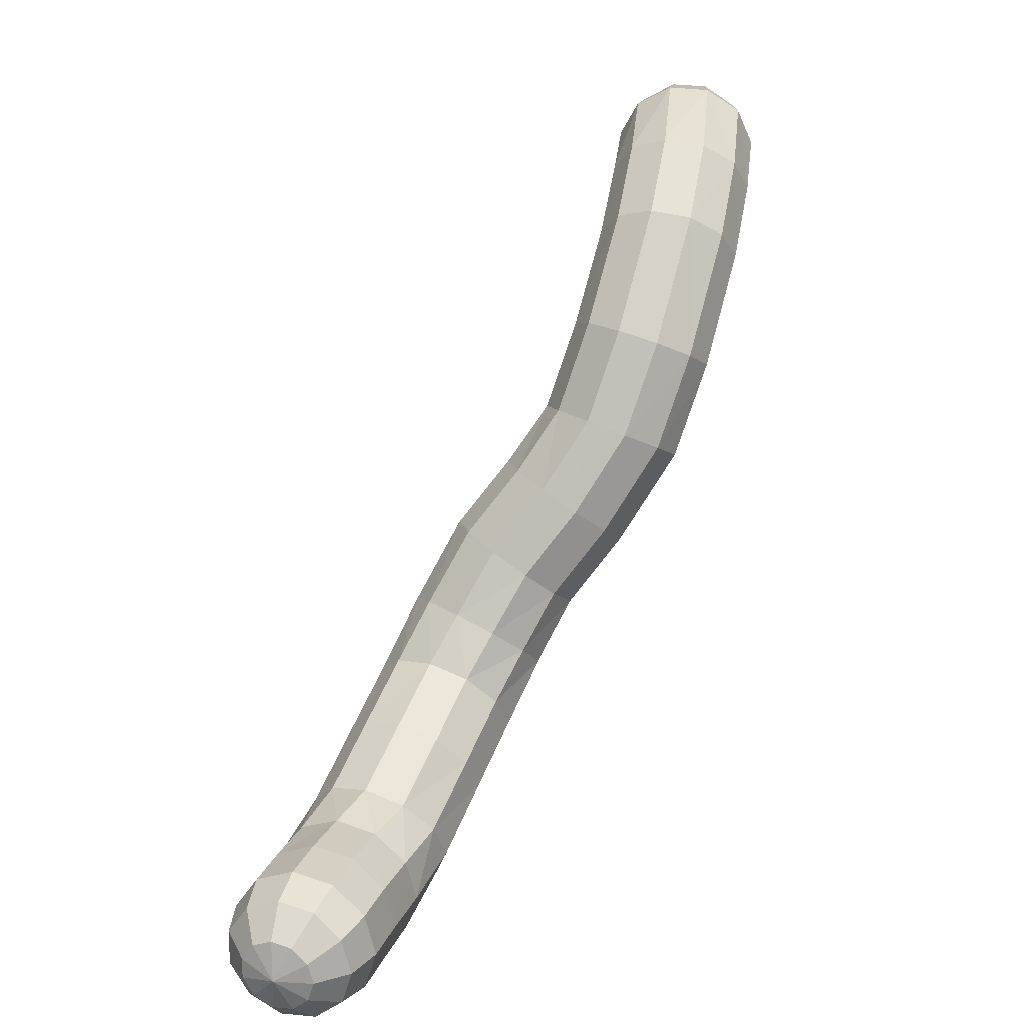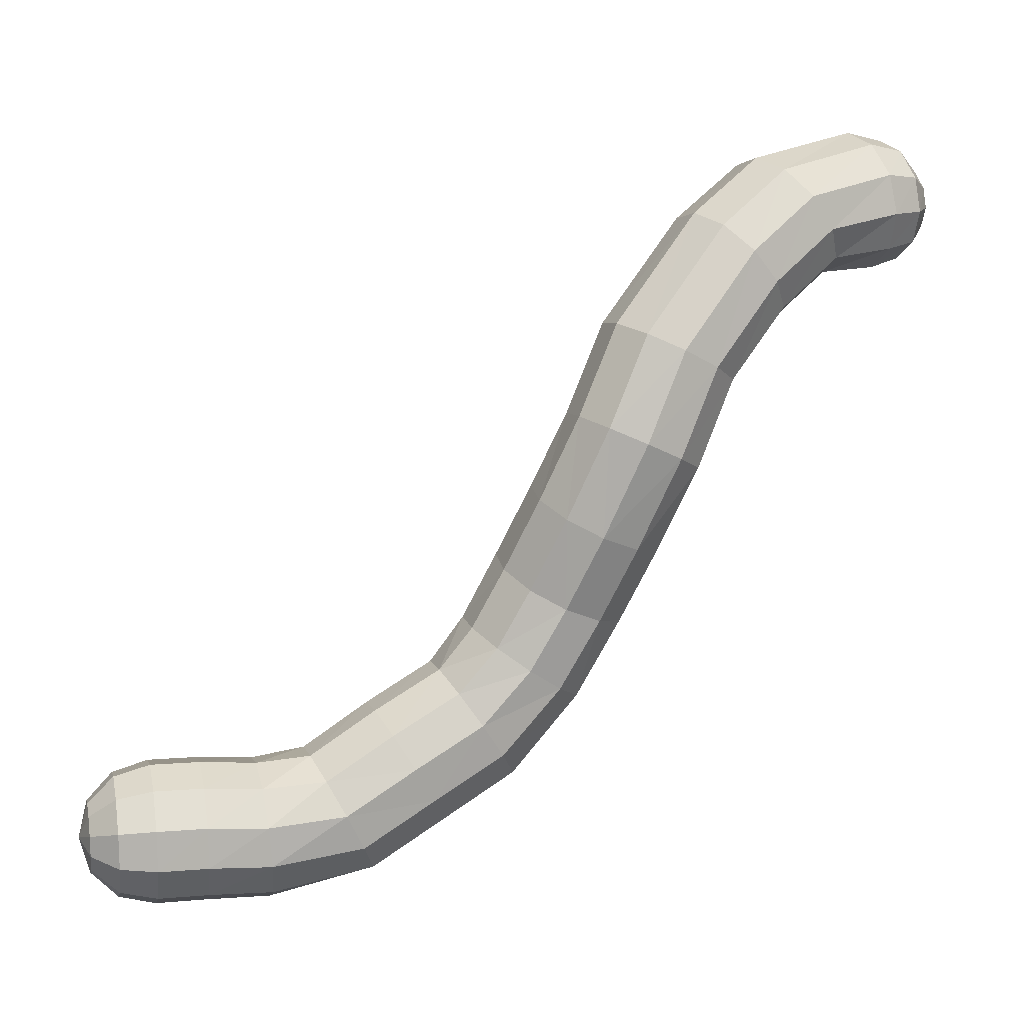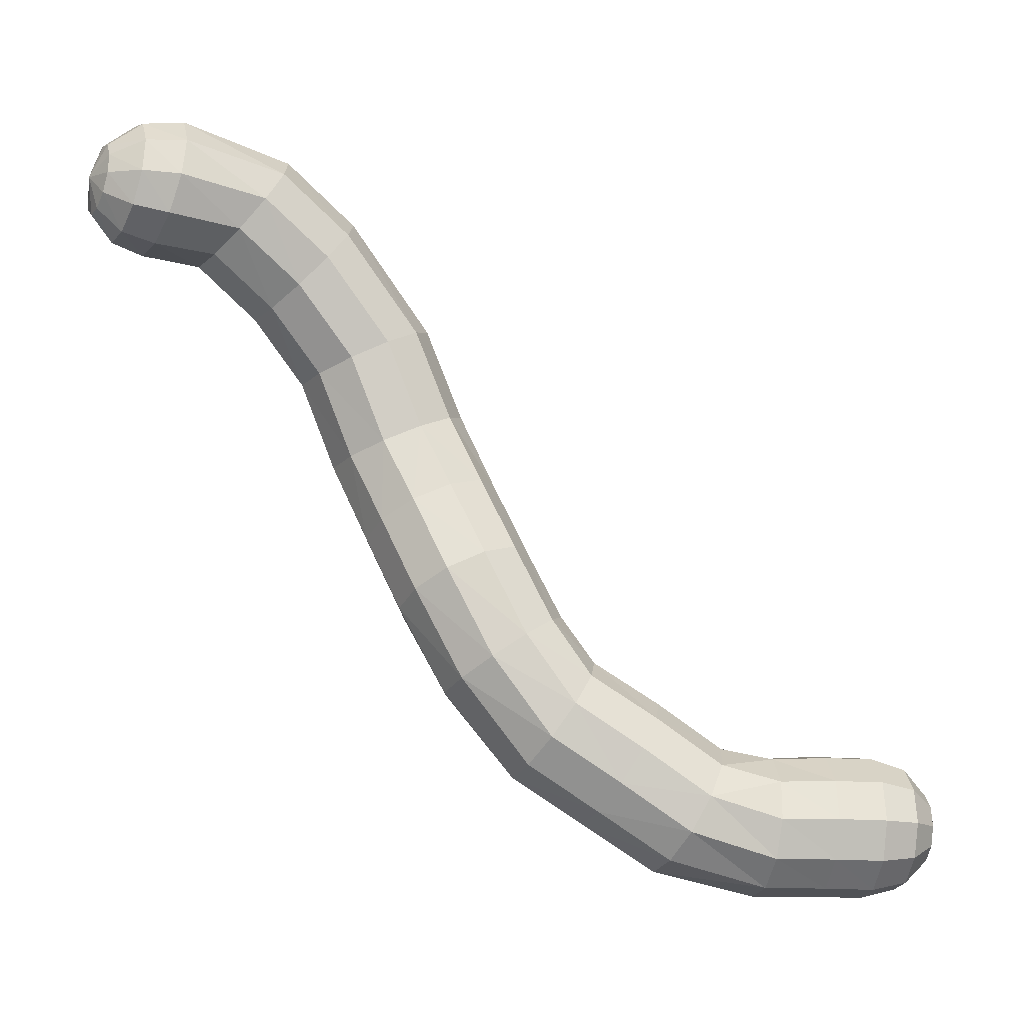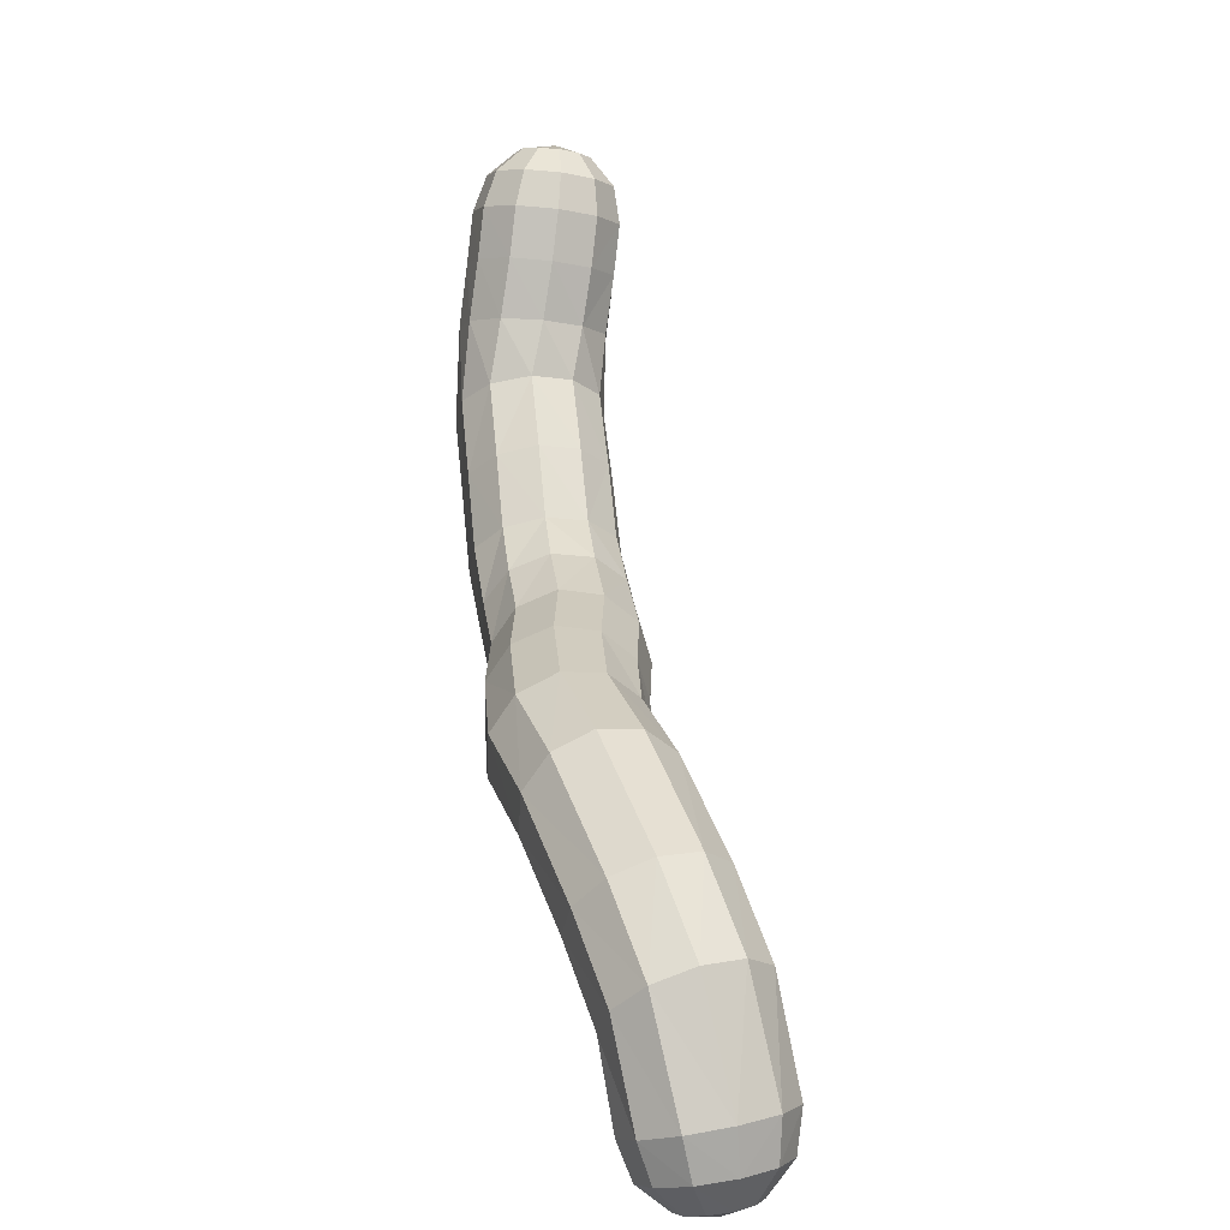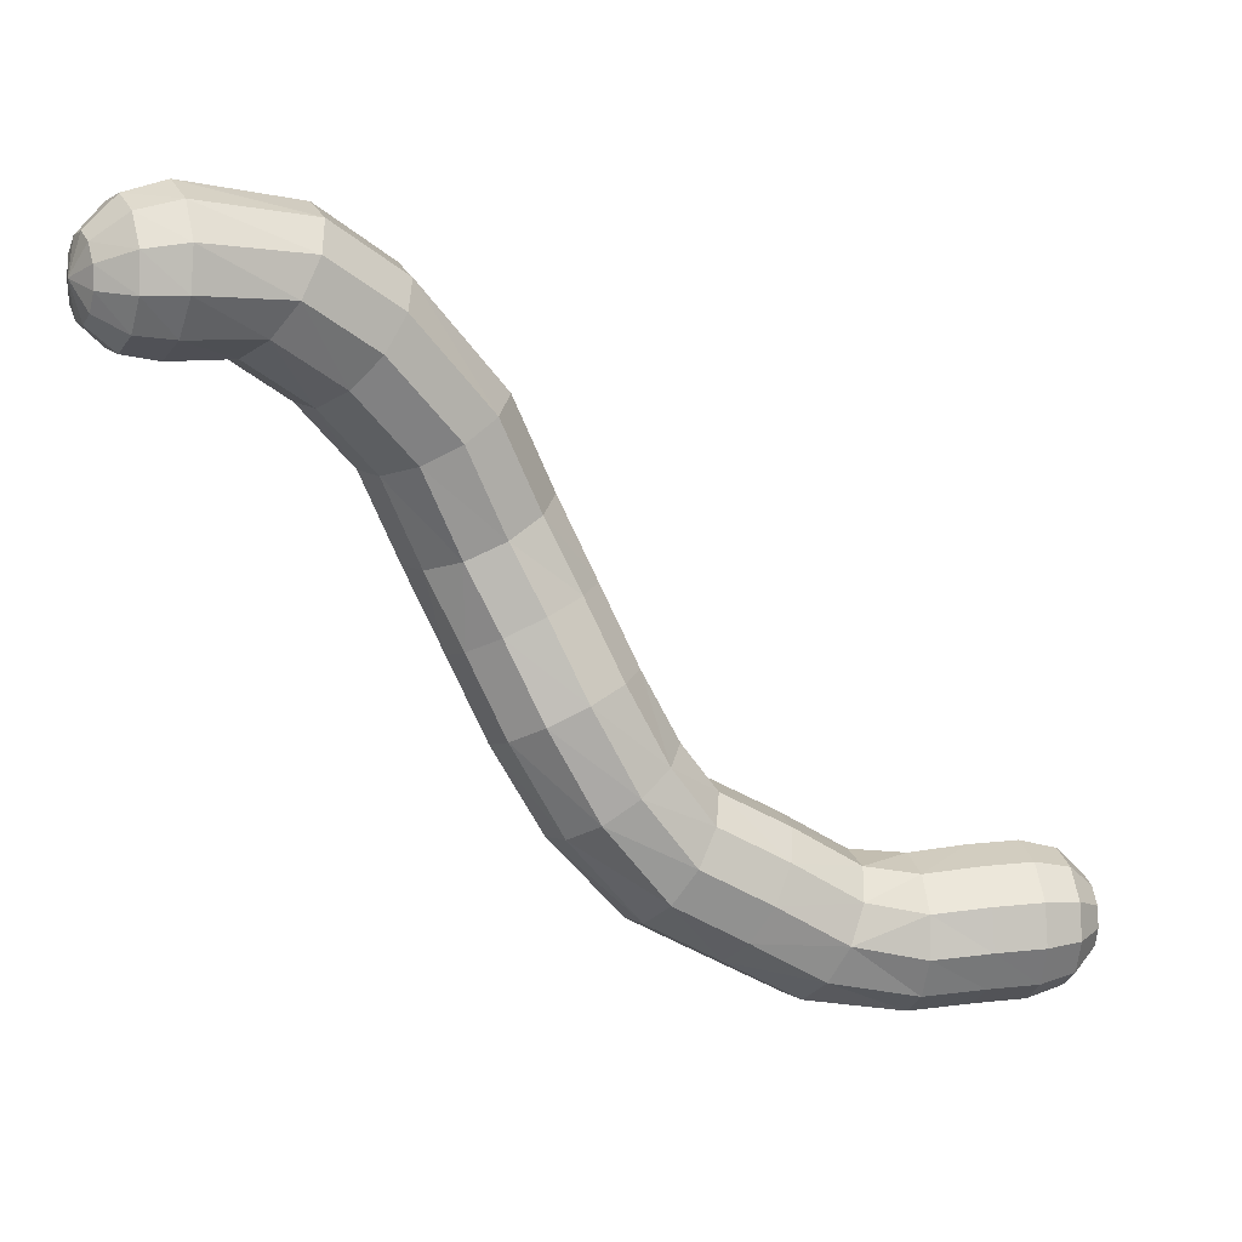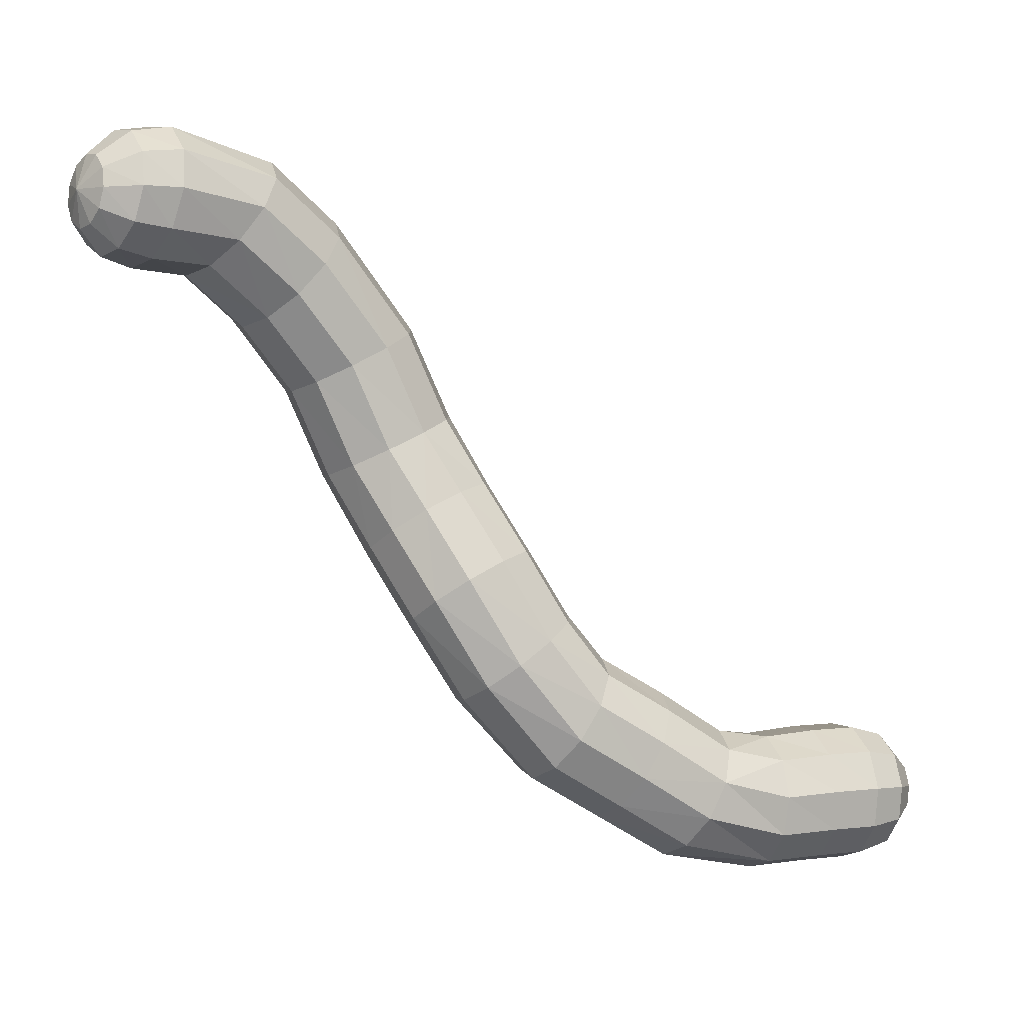
<metadata>
{"format":"obj","ext":"obj","renderer":"f3d","projection":"perspective","resolution":1024,"background":"white","views":[{"elev":17.9,"azim":7.3,"up":"+Y"},{"elev":-10.5,"azim":66.8,"up":"+Y"},{"elev":6.8,"azim":-111.4,"up":"+Y"},{"elev":9.9,"azim":143.9,"up":"+Z"},{"elev":36.2,"azim":-113.0,"up":"+Y"},{"elev":13.6,"azim":-124.9,"up":"+Y"}]}
</metadata>
<code>
o Sphere_Sphere.001
v -6.687 -7.932 7.634
v -5.613 -6.339 4.765
v -5.423 -11.12 10.27
v -5.688 -10.98 11.14
v -6.061 -10.43 11.79
v -4.383 -3.939 2.492
v -5.779 -7.594 7.88
v -4.656 -10.51 10.48
v -5.023 -10.45 11.32
v -5.677 -10.13 11.89
v -2.244 -0.672 1.438
v -4.72 -6.187 5.203
v -4.346 -9.561 10.63
v -4.755 -9.629 11.45
v -5.522 -9.654 11.97
v -4.811 -7.804 8.049
v -0.5765 2.956 0.3234
v -4.591 -8.587 10.67
v -4.967 -8.785 11.49
v -5.645 -9.167 11.99
v -3.577 -4.047 3.066
v -4.092 -8.497 8.087
v -5.313 -7.892 10.59
v -5.592 -8.184 11.42
v -6.006 -8.819 11.95
v -6.443 -9.629 12.03
v -3.773 -6.501 5.324
v 0.2058 6.91 -2.868
v -6.284 -7.698 10.41
v -6.433 -8.016 11.27
v -6.491 -8.722 11.86
v -3.848 -9.452 7.983
v -1.528 -0.9643 2.073
v -7.194 -8.066 10.2
v -7.221 -8.334 11.08
v -6.946 -8.906 11.75
v -3.071 -7.182 5.089
v -4.158 -10.37 7.769
v -7.756 -8.878 10.01
v -7.708 -9.038 10.92
v -7.227 -9.312 11.66
v -2.668 -4.456 3.179
v -7.79 -9.878 9.909
v -7.737 -9.904 10.83
v -7.244 -9.812 11.61
v -4.924 -10.95 7.514
v -2.838 -8.013 4.574
v -7.286 -10.75 9.93
v -7.3 -10.66 10.85
v -6.992 -10.25 11.62
v 0.2389 2.915 0.9004
v -1.945 -5.035 2.796
v -6.404 -11.21 10.06
v -6.536 -11.06 10.96
v -6.551 -10.48 11.68
v -3.421 -9.156 6.142
v -2.286 -6.936 3.028
v -0.8765 -4.142 1.412
v -5.189 -11.03 9.061
v -3.655 -8.307 6.6
v 1.679 -0.4067 0.3951
v -4.422 -10.41 9.275
v -2.528 -6.137 3.573
v -4.36 -7.625 6.796
v -4.112 -9.473 9.431
v 3.003 4.335 -1.883
v -1.206 -3.664 2.233
v -4.357 -8.5 9.478
v -5.31 -7.325 6.668
v -3.233 -5.469 3.826
v -5.079 -7.806 9.401
v 3.223 6.688 -5.661
v 1.287 -0.003464 1.228
v -6.049 -7.61 9.226
v -4.177 -5.145 3.707
v -6.204 -7.504 6.257
v -6.96 -7.975 9.007
v -6.759 -8.104 5.694
v -6.798 -8.934 5.157
v -7.521 -8.784 8.814
v -1.899 -3.061 2.64
v 2.953 6.827 -6.585
v -7.555 -9.782 8.709
v 2.663 5.001 -1.219
v -2.737 -2.525 2.505
v -7.051 -10.65 8.724
v -5.06 -5.268 3.253
v -5.602 -5.799 2.609
v -6.169 -11.11 8.855
v -3.147 -8.731 3.942
v -7.247 -8.713 7.39
v -0.6838 -1.485 2.206
v -7.282 -9.687 7.224
v -3.901 -9.107 3.393
v -1.638 -5.602 2.037
v -6.78 -10.55 7.19
v 1.089 7.195 -2.499
v 0.01921 -2.069 1.794
v -5.901 -11.02 7.298
v -5.631 -6.568 1.979
v -3.73 -9.901 5.569
v 0.4914 0.4197 1.666
v 2.272 6.849 -7.276
v 2.855 7.566 -5.384
v -4.485 -10.31 5.062
v -0.4557 0.7285 1.572
v -6.309 -9.732 4.817
v -3.453 -2.225 1.87
v -3.819 -2.258 0.9366
v -5.447 -10.24 4.781
v -1.844 -5.975 1.144
v -6.166 -6.909 4.15
v 1.204 2.648 0.9836
v -6.206 -7.717 3.552
v -2.497 -6.038 0.4006
v 0.3583 -2.53 0.9686
v -5.719 -8.504 3.161
v 2.011 2.24 0.5466
v -4.86 -9.023 3.102
v -3.721 -2.612 0.001843
v -2.583 -7.613 2.364
v 1.871 5.487 -0.837
v 2.632 7.603 -6.376
v 2.085 7.302 -7.166
v -3.326 -7.954 1.792
v 0.878 5.639 -0.8588
v -5.137 -7.333 1.563
v -1.253 0.8248 0.9737
v -1.648 0.6781 0.0622
v -4.278 -7.849 1.493
v 0.2258 -2.723 -0.008757
v -4.831 -4.167 1.639
v 2.085 7.066 -2.488
v -4.778 -4.657 0.7787
v -0.3363 -2.586 -0.8276
v 2.406 1.821 -0.2719
v -4.242 -5.254 0.1834
v 2.879 6.564 -2.839
v -3.391 -5.769 0.04241
v -1.515 0.335 -0.8733
v -1.016 -4.343 0.439
v 2.04 8.122 -5.206
v 1.924 8.089 -6.238
v 1.676 7.585 -7.092
v -1.58 -4.204 -0.3781
v 1.038 8.178 -5.184
v -3.187 -3.175 -0.6379
v 0.000183 5.408 -1.277
v -0.4842 4.867 -1.96
v -2.39 -3.769 -0.7795
v 2.261 1.523 -1.212
v -2.606 -0.701 0.5015
v -2.499 -1.042 -0.4381
v 1.624 1.442 -1.975
v 3.218 5.849 -3.44
v -1.955 -1.587 -1.083
v -1.149 -2.162 -1.228
v -0.4213 4.189 -2.689
v 1.543 -0.6619 -0.5674
v 1.055 8.131 -6.215
v 1.174 7.607 -7.078
v 0.3001 7.715 -6.315
v 0.9217 -0.6881 -1.354
v 0.7384 7.36 -7.128
v -0.8958 -0.0956 -1.536
v 0.1649 7.717 -5.324
v -0.3004 6.885 -5.583
v 0.0125 -0.477 -1.715
v 2.994 5.147 -4.101
v -0.9837 2.758 -0.5642
v -0.8534 2.385 -1.481
v 2.28 4.682 -4.611
v -0.227 1.954 -2.135
v 0.6966 1.602 -2.319
v -0.2107 5.946 -5.877
v 2.784 3.7 -2.619
v -0.02022 6.141 -6.727
v -0.1007 6.973 -6.506
v 0.5078 6.925 -7.227
v 2.074 3.298 -3.192
v 0.5552 6.438 -7.342
v 0.1689 3.589 -3.234
v 0.5159 5.484 -6.909
v 0.8656 6.054 -7.438
v 1.099 3.257 -3.422
v -0.283 6.302 -3.478
v -0.2227 5.564 -4.135
v 0.3675 4.93 -4.632
v 1.3 4.601 -4.809
v 2.786 6.007 -6.8
v 3.027 5.765 -5.95
v 2.176 6.368 -7.388
v 1.829 6.013 -7.465
v 2.184 5.404 -6.952
v 2.33 5.091 -6.158
v 1.379 6.818 -7.513
v 0.4055 5.199 -6.115
v 1.34 5.896 -7.484
v 1.338 5.209 -6.992
v 1.353 4.88 -6.219
f 55 4 5
f 26 55 5
f 54 3 4
f 26 5 10
f 3 9 4
f 4 10 5
f 26 10 15
f 8 14 9
f 9 15 10
f 26 15 20
f 13 19 14
f 14 20 15
f 26 20 25
f 19 23 24
f 19 25 20
f 26 25 31
f 24 29 30
f 25 30 31
f 30 34 35
f 31 35 36
f 26 31 36
f 35 41 36
f 8 65 13
f 23 74 29
f 26 36 41
f 34 40 35
f 40 45 41
f 43 80 83
f 39 77 80
f 26 41 45
f 39 44 40
f 48 83 86
f 44 50 45
f 53 59 3
f 3 62 8
f 26 45 50
f 43 49 44
f 13 68 18
f 49 55 50
f 18 71 23
f 34 74 77
f 26 50 55
f 48 54 49
f 53 86 89
f 200 194 195
f 198 196 193
f 199 193 194
f 195 190 191
f 193 196 192
f 194 192 190
f 192 196 103
f 190 103 82
f 191 82 72
f 82 124 123
f 72 123 104
f 103 196 124
f 123 144 143
f 104 143 142
f 124 196 144
f 144 160 143
f 143 146 142
f 144 196 161
f 161 162 160
f 160 166 146
f 161 196 164
f 164 178 162
f 59 38 62
f 65 22 68
f 71 7 74
f 62 32 65
f 86 93 96
f 80 1 91
f 68 16 71
f 89 46 59
f 77 7 1
f 83 91 93
f 89 96 99
f 1 78 91
f 16 69 7
f 22 64 16
f 32 60 22
f 99 105 46
f 7 76 1
f 96 110 99
f 38 56 32
f 93 78 79
f 46 101 38
f 96 79 107
f 107 119 110
f 69 2 76
f 76 112 78
f 78 114 79
f 60 47 37
f 79 117 107
f 64 12 69
f 64 37 27
f 56 90 47
f 110 94 105
f 101 94 90
f 117 100 127
f 47 63 37
f 90 57 47
f 94 121 90
f 119 125 94
f 37 70 27
f 114 88 100
f 27 75 12
f 2 75 87
f 117 130 119
f 112 87 88
f 127 139 130
f 70 52 42
f 87 132 88
f 63 95 52
f 88 134 100
f 70 21 75
f 100 137 127
f 121 115 111
f 75 6 87
f 130 115 125
f 57 111 95
f 52 58 67
f 42 67 81
f 134 147 137
f 132 120 134
f 115 141 111
f 139 145 115
f 6 85 108
f 21 81 85
f 137 150 139
f 6 109 132
f 111 58 95
f 58 131 116
f 150 156 157
f 108 152 109
f 141 135 131
f 67 92 81
f 109 153 120
f 147 153 156
f 58 98 67
f 85 11 108
f 81 33 85
f 145 157 135
f 153 129 140
f 156 140 165
f 11 129 152
f 98 102 92
f 33 128 11
f 131 163 159
f 135 168 163
f 92 106 33
f 116 73 98
f 157 165 168
f 116 159 61
f 102 118 113
f 159 154 151
f 163 174 154
f 165 174 168
f 128 170 129
f 129 171 140
f 140 173 165
f 106 17 128
f 106 113 51
f 61 151 136
f 73 136 118
f 173 158 182
f 118 122 113
f 51 122 126
f 154 176 151
f 174 180 154
f 136 84 118
f 174 182 185
f 170 148 149
f 151 66 136
f 171 149 158
f 17 126 148
f 122 138 133
f 185 172 180
f 182 189 185
f 149 28 186
f 176 155 66
f 158 186 187
f 66 138 84
f 180 169 176
f 182 187 188
f 148 97 28
f 126 133 97
f 188 175 197
f 138 142 133
f 187 167 175
f 172 191 169
f 189 195 172
f 28 146 166
f 155 104 138
f 189 197 200
f 97 142 146
f 186 166 167
f 169 72 155
f 162 167 166
f 164 196 179
f 178 175 167
f 179 196 181
f 179 177 178
f 177 197 175
f 181 196 184
f 181 183 177
f 183 200 197
f 184 196 198
f 184 199 183
f 55 54 4
f 54 53 3
f 3 8 9
f 4 9 10
f 8 13 14
f 9 14 15
f 13 18 19
f 14 19 20
f 19 18 23
f 19 24 25
f 24 23 29
f 25 24 30
f 30 29 34
f 31 30 35
f 35 40 41
f 8 62 65
f 23 71 74
f 34 39 40
f 40 44 45
f 43 39 80
f 39 34 77
f 39 43 44
f 48 43 83
f 44 49 50
f 53 89 59
f 3 59 62
f 43 48 49
f 13 65 68
f 49 54 55
f 18 68 71
f 34 29 74
f 48 53 54
f 53 48 86
f 200 199 194
f 199 198 193
f 195 194 190
f 194 193 192
f 190 192 103
f 191 190 82
f 82 103 124
f 72 82 123
f 123 124 144
f 104 123 143
f 144 161 160
f 143 160 146
f 161 164 162
f 160 162 166
f 164 179 178
f 59 46 38
f 65 32 22
f 71 16 7
f 62 38 32
f 86 83 93
f 80 77 1
f 68 22 16
f 89 99 46
f 77 74 7
f 83 80 91
f 89 86 96
f 1 76 78
f 16 64 69
f 22 60 64
f 32 56 60
f 99 110 105
f 7 69 76
f 96 107 110
f 38 101 56
f 93 91 78
f 46 105 101
f 96 93 79
f 107 117 119
f 69 12 2
f 76 2 112
f 78 112 114
f 60 56 47
f 79 114 117
f 64 27 12
f 64 60 37
f 56 101 90
f 110 119 94
f 101 105 94
f 117 114 100
f 47 57 63
f 90 121 57
f 94 125 121
f 119 130 125
f 37 63 70
f 114 112 88
f 27 70 75
f 2 12 75
f 117 127 130
f 112 2 87
f 127 137 139
f 70 63 52
f 87 6 132
f 63 57 95
f 88 132 134
f 70 42 21
f 100 134 137
f 121 125 115
f 75 21 6
f 130 139 115
f 57 121 111
f 52 95 58
f 42 52 67
f 134 120 147
f 132 109 120
f 115 145 141
f 139 150 145
f 6 21 85
f 21 42 81
f 137 147 150
f 6 108 109
f 111 141 58
f 58 141 131
f 150 147 156
f 108 11 152
f 141 145 135
f 67 98 92
f 109 152 153
f 147 120 153
f 58 116 98
f 85 33 11
f 81 92 33
f 145 150 157
f 153 152 129
f 156 153 140
f 11 128 129
f 98 73 102
f 33 106 128
f 131 135 163
f 135 157 168
f 92 102 106
f 116 61 73
f 157 156 165
f 116 131 159
f 102 73 118
f 159 163 154
f 163 168 174
f 165 173 174
f 128 17 170
f 129 170 171
f 140 171 173
f 106 51 17
f 106 102 113
f 61 159 151
f 73 61 136
f 173 171 158
f 118 84 122
f 51 113 122
f 154 180 176
f 174 185 180
f 136 66 84
f 174 173 182
f 170 17 148
f 151 176 66
f 171 170 149
f 17 51 126
f 122 84 138
f 185 189 172
f 182 188 189
f 149 148 28
f 176 169 155
f 158 149 186
f 66 155 138
f 180 172 169
f 182 158 187
f 148 126 97
f 126 122 133
f 188 187 175
f 138 104 142
f 187 186 167
f 172 195 191
f 189 200 195
f 28 97 146
f 155 72 104
f 189 188 197
f 97 133 142
f 186 28 166
f 169 191 72
f 162 178 167
f 178 177 175
f 179 181 177
f 177 183 197
f 181 184 183
f 183 199 200
f 184 198 199

</code>
